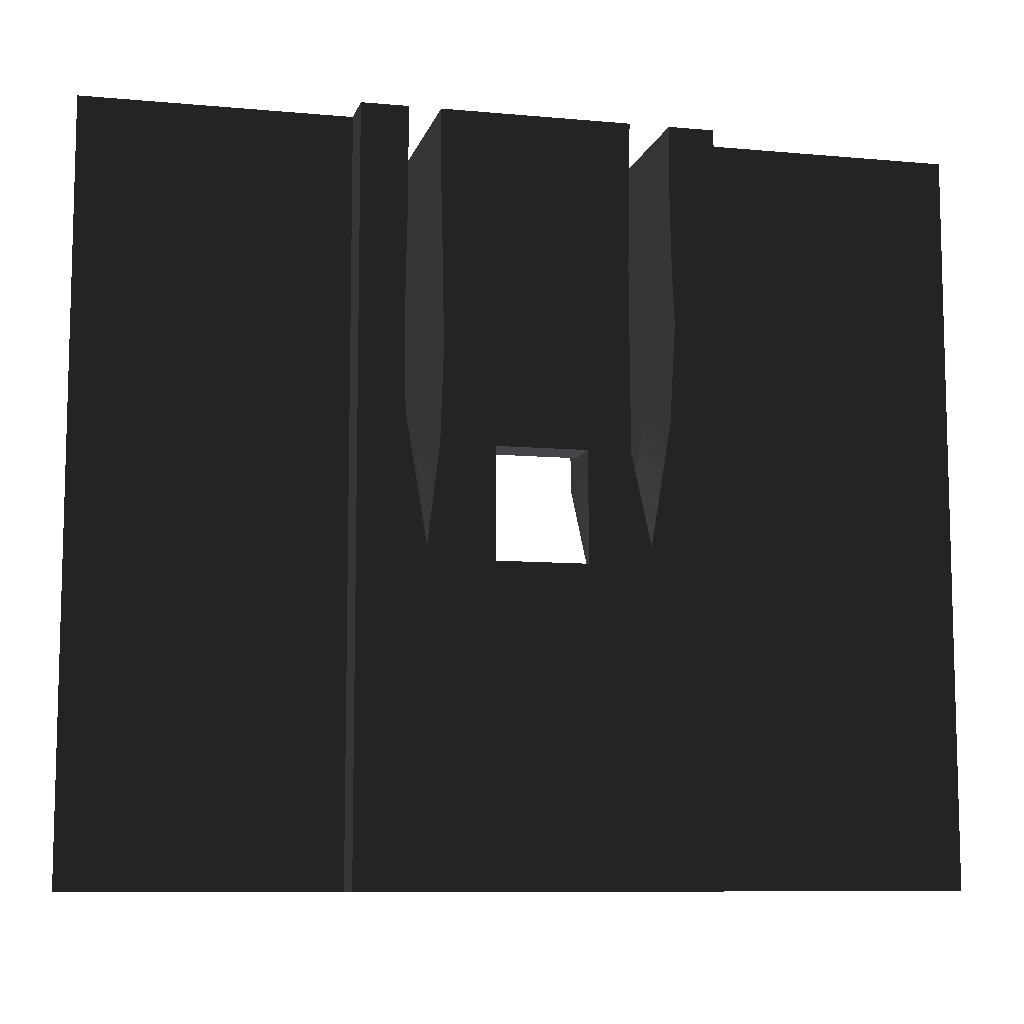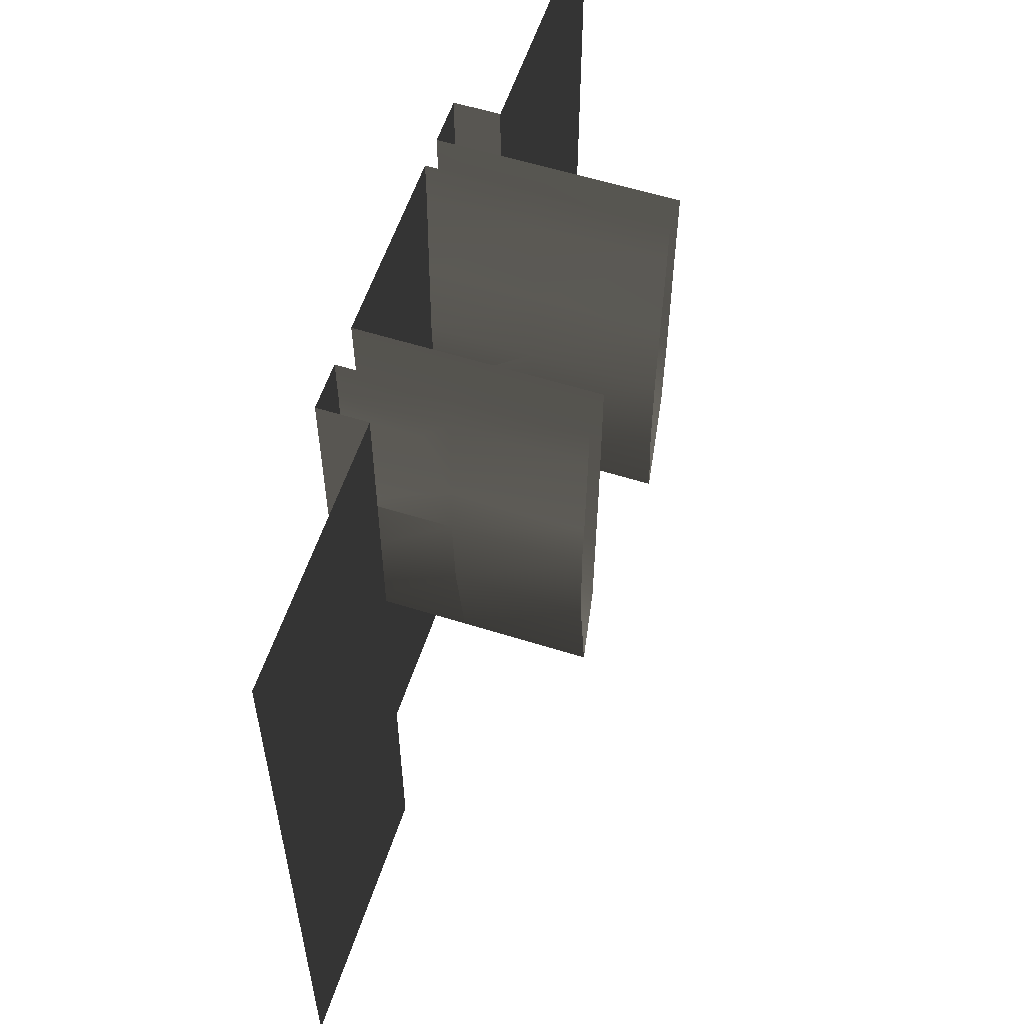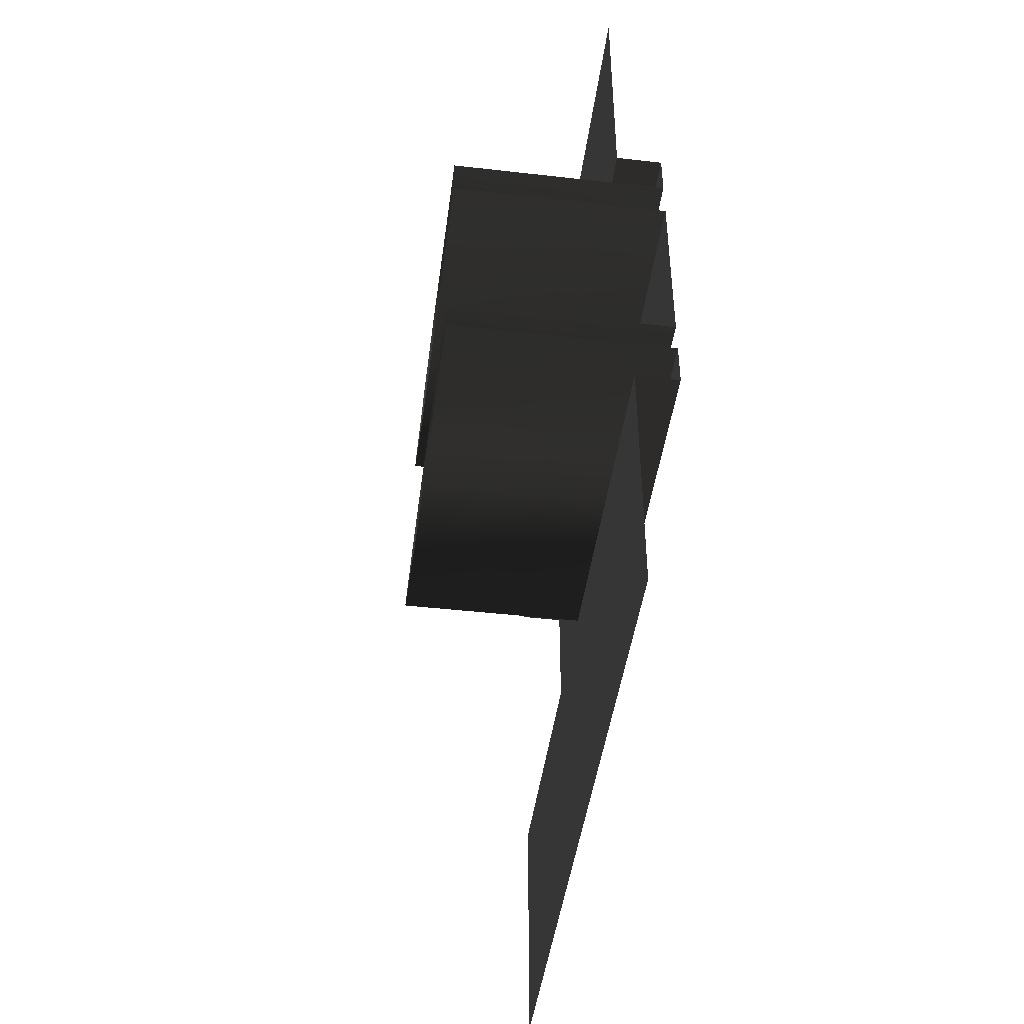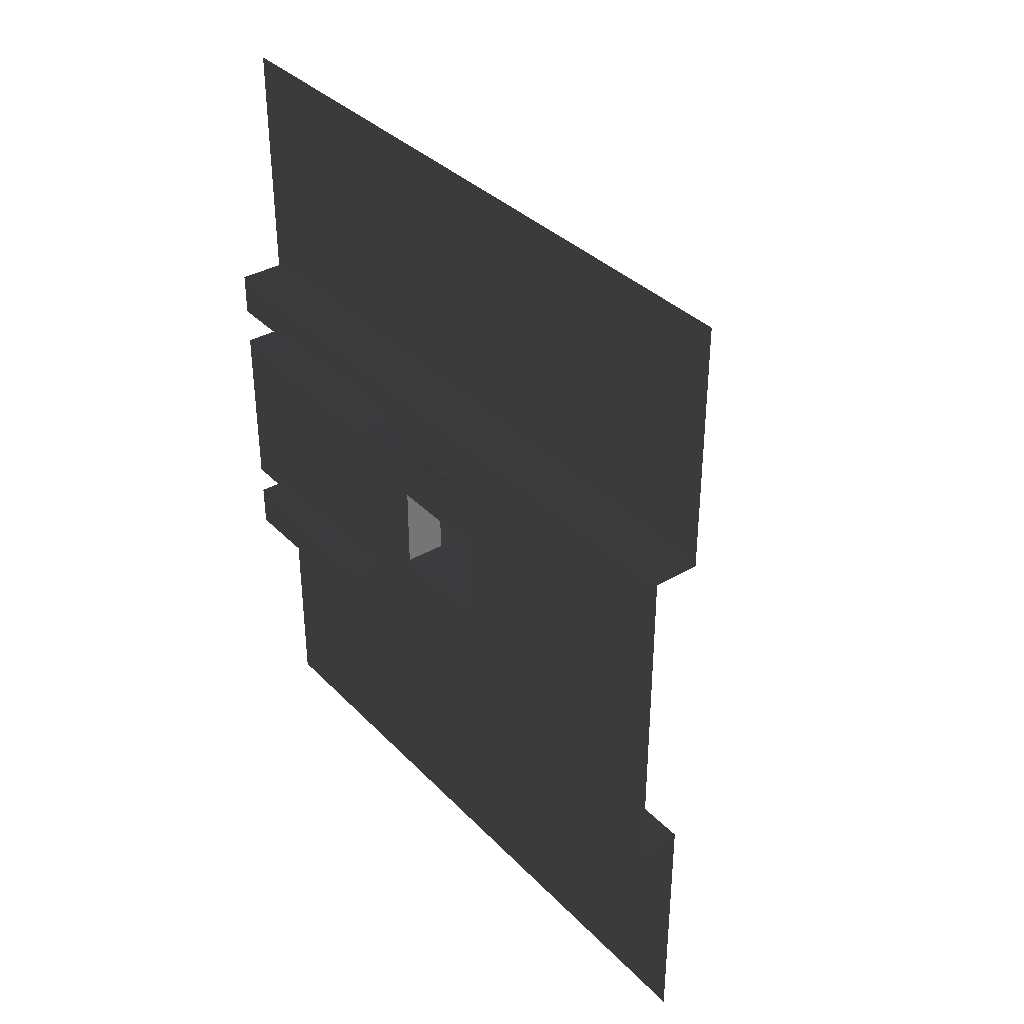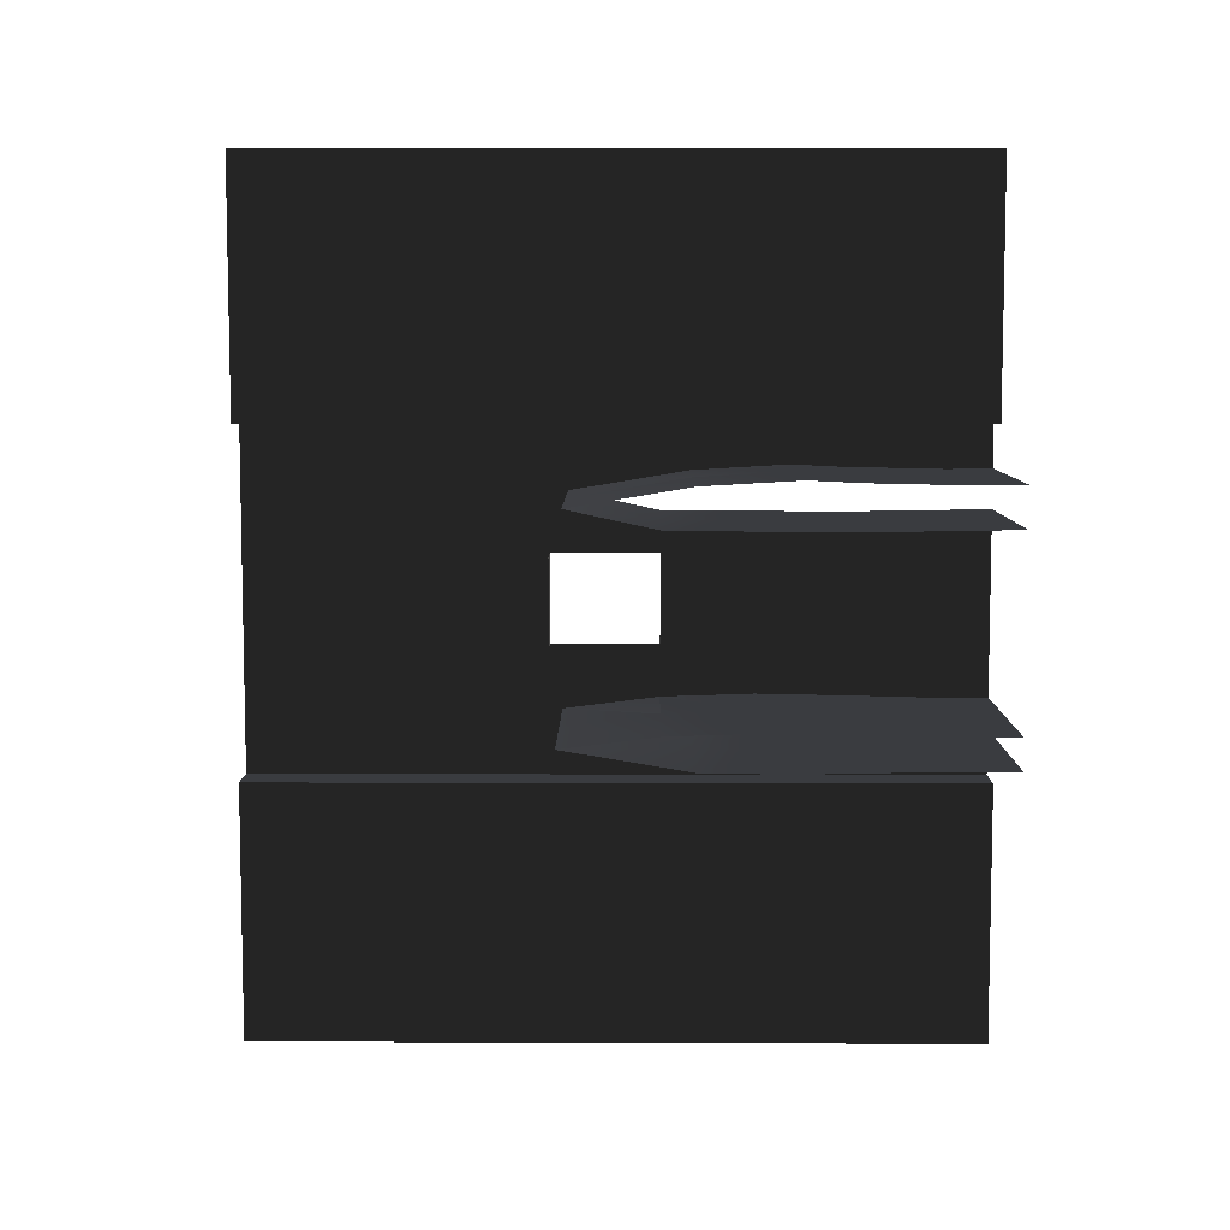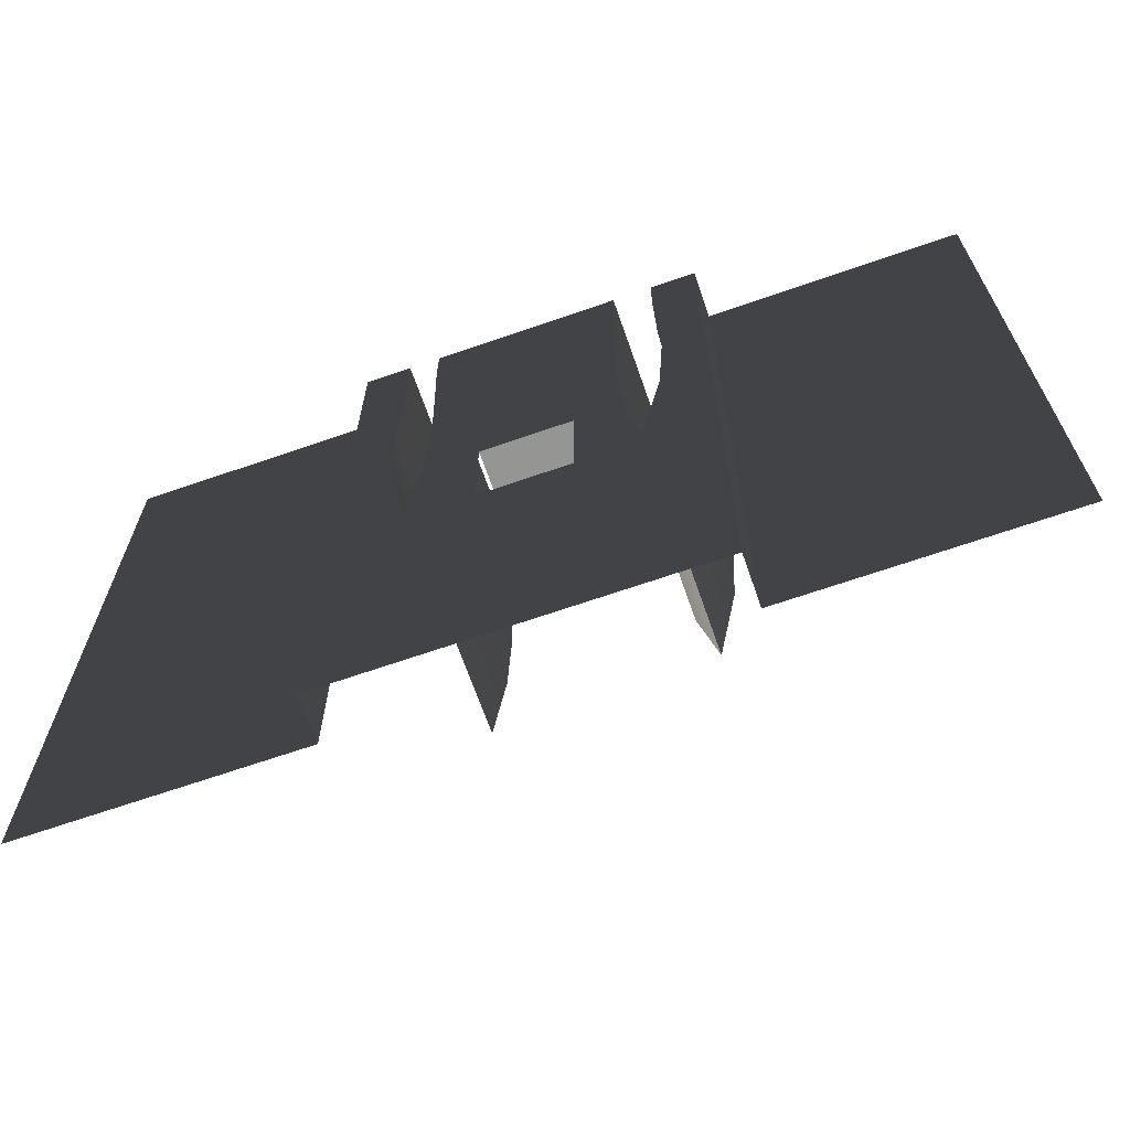
<metadata>
{"format":"obj","ext":"obj","renderer":"f3d","projection":"perspective","resolution":1024,"background":"white","views":[{"elev":-9.2,"azim":-103.6,"up":"+Y"},{"elev":57.6,"azim":18.1,"up":"+Y"},{"elev":-44.9,"azim":172.5,"up":"+Z"},{"elev":35.8,"azim":-37.4,"up":"+Z"},{"elev":7.3,"azim":90.5,"up":"+Z"},{"elev":-67.4,"azim":-70.8,"up":"+Y"}]}
</metadata>
<code>
g q29
v 451.1 170 202.5
v 451.1 170 -201.6
v 451.1 9.155e-05 -201.6
v 451.1 9.155e-05 202.5
v 506.1 170 202.5
v 451.1 170 202.5
v 451.1 9.155e-05 202.5
v 506.1 9.155e-05 202.5
v 506.1 170 501.9
v 506.1 170 423.6
v 506.1 9.155e-05 423.3
v 506.1 9.155e-05 501.9
v 501.8 170 -201.7
v 501.8 170 -284.1
v 501.8 9.155e-05 -285.7
v 501.8 9.155e-05 -201.7
v 451.1 170 -201.6
v 501.8 170 -201.7
v 501.8 9.155e-05 -201.7
v 451.1 9.155e-05 -201.6
v 451.1 340 124.9
v 451.1 340 202.5
v 506.1 340 202.5
v 451.1 340 202.5
v 506.1 340 501.9
v 506.1 340 423.9
v 501.8 340 -201.7
v 501.8 340 -282.5
v 501.8 294.2 -282.9
v 451.1 340 -201.6
v 501.8 340 -201.7
v 506.1 510 202.5
v 451.1 510 202.5
v 451.1 415.8 202.5
v 506.1 415.8 202.5
v 506.1 510 501.9
v 506.1 510 424.3
v 506.1 419.6 424.1
v 506.1 340 501.9
v 506.1 420.9 501.9
v 501.8 510 -201.7
v 501.8 510 -280.9
v 501.8 465.1 -281.3
v 501.8 340 -201.7
v 451.1 510 -201.6
v 501.8 510 -201.7
v 506.1 680 202.5
v 451.1 680 202.5
v 451.1 620.9 202.5
v 506.1 620.9 202.5
v 506.1 680 501.9
v 506.1 680 424.4
v 506.1 616.9 424.5
v 506.1 615.5 501.9
v 501.8 680 -201.7
v 501.8 680 -279.3
v 501.8 636 -279.7
v 451.1 680 -201.6
v 501.8 680 -201.7
v 451.1 850 -148.2
v 451.1 850 -201.6
v 451.1 732.6 -148.6
v 451.1 798 149
v 451.1 770.5 202.5
v 451.1 850 202.5
v 506.1 850 202.5
v 451.1 850 202.5
v 451.1 770.5 202.5
v 506.1 770.5 202.5
v 506.1 850 501.9
v 506.1 850 424.7
v 506.1 772 424.5
v 506.1 772.5 501.9
v 501.8 850 -201.7
v 501.8 850 -277.7
v 501.8 807 -278.1
v 451.1 850 -201.6
v 501.8 850 -201.7
v 451.1 680 -201.6
v 451.1 370.9 124.8
v 451.1 340 202.5
v 451.1 415.8 202.5
v 451.1 510 202.5
v 451.1 510 147.8
v 451.1 414.6 132
v 451.1 475.2 -49.83
v 451.1 583.1 -107.6
v 451.1 474.9 -111.3
v 501.1 475.2 53.55
v 451.1 475.2 53.55
v 451.1 475.2 -49.83
v 501.1 475.2 -49.83
v 501.1 350.1 -49.83
v 451.1 350.1 -49.83
v 451.1 350.1 53.55
v 501.1 350.1 53.55
v 451.1 340 -125
v 451.1 350.1 -49.83
v 451.1 363.8 -125.1
v 451.1 510 -201.6
v 451.1 340 -201.6
v 451.1 621.7 154.2
v 451.1 680 202.5
v 451.1 681.1 151.5
v 451.1 475.2 53.55
v 451.1 620.9 202.5
v 501.1 350.1 -49.83
v 501.1 350.1 53.55
v 501.1 340 152.5
v 501.1 340 -151.7
v 451.1 680 -201.6
v 451.1 583.9 101.6
v 451.1 607.8 -151.1
v 451.1 680 -149.8
v 451.1 510 -149.4
v 451.1 350.1 53.55
v 451.1 681.1 -109.5
v 451.1 681.3 101
v 451.1 620.1 154.1
v 451.1 474.9 102.4
v 451.1 350.1 53.55
v 506.1 850 346
v 506.1 850 271.4
v 506.1 771 272
v 506.1 680 272.7
v 506.1 680 346.6
v 506.1 771.5 346.3
v 506.1 619.6 273.3
v 506.1 510 274.2
v 506.1 510 347.5
v 506.1 618.3 347.1
v 506.1 417.1 274.9
v 506.1 340 275.4
v 506.1 340 348.1
v 506.1 418.3 347.8
v 506.1 170 276.7
v 506.1 170 348.8
v 506.1 9.155e-05 278
v 506.1 9.155e-05 349.4
v 501.8 764 -354.3
v 501.8 850 -353.2
v 501.8 768.7 -425.1
v 501.8 850 -424.6
v 501.8 722.5 -278.9
v 501.8 724 -425.3
v 501.8 680 -355.5
v 501.8 592.7 -356.6
v 501.8 598.9 -426
v 501.8 680 -425.6
v 501.8 552.1 -280.5
v 501.8 553.5 -426.3
v 501.8 510 -357.7
v 501.8 421.5 -358.9
v 501.8 429.2 -427
v 501.8 510 -426.5
v 501.8 381.7 -282.1
v 501.8 340 -359.9
v 501.8 250.2 -361.1
v 501.8 259.4 -427.9
v 501.8 340 -427.5
v 501.8 170 -362.2
v 501.8 212.4 -428.2
v 501.8 170 -428.5
v 501.8 9.155e-05 -429.4
v 501.8 9.155e-05 -364.4
v 451.1 798.6 102.8
v 451.1 797.6 -112.3
v 451.1 850 103.7
v 451.1 850 -112.1
v 451.1 770.2 149.6
v 451.1 850 149.8
v 565.3 510 147.8
v 565.3 370.9 124.8
v 451.1 370.9 124.8
v 451.1 414.6 132
v 565.3 681.1 151.5
v 565.3 621.7 154.2
v 451.1 621.7 154.2
v 451.1 681.1 151.5
v 565.3 583.9 101.6
v 565.3 681.3 101
v 451.1 681.3 101
v 451.1 583.9 101.6
v 451.1 510 147.8
v 451.1 620.1 154.1
v 565.3 370.9 124.8
v 565.3 474.9 102.4
v 451.1 474.9 102.4
v 451.1 370.9 124.8
v 565.3 798.6 102.8
v 565.3 850 103.7
v 451.1 850 103.7
v 451.1 798.6 102.8
v 565.3 798 149
v 538.2 770.2 149.6
v 451.1 798 149
v 565.3 850 149.8
v 451.1 850 149.8
v 568.7 732.6 -148.6
v 568.7 850 -148.2
v 451.1 850 -148.2
v 451.1 732.6 -148.6
v 568.7 583.1 -107.6
v 568.7 474.9 -111.3
v 451.1 474.9 -111.3
v 451.1 474.9 -111.3
v 451.1 583.1 -107.6
v 568.7 681.1 -109.5
v 451.1 681.1 -109.5
v 568.7 607.8 -151.1
v 568.7 680 -149.8
v 451.1 680 -149.8
v 451.1 607.8 -151.1
v 568.7 510 -149.4
v 451.1 510 -149.4
v 568.7 363.8 -125.1
v 451.1 363.8 -125.1
v 451.1 363.8 -125.1
v 568.7 474.9 -111.3
v 568.7 363.8 -125.1
v 451.1 363.8 -125.1
v 568.7 797.6 -112.3
v 451.1 797.6 -112.3
v 568.7 850 -112.1
v 451.1 850 -112.1
v 705.7 510 147.8
v 705.7 370.9 124.8
v 565.3 510 147.8
v 705.7 681.1 151.5
v 705.7 621.7 154.2
v 705.7 583.9 101.6
v 705.7 681.3 101
v 705.7 370.9 124.8
v 705.7 474.9 102.4
v 705.7 798.6 102.8
v 705.7 850 103.7
v 705.7 798 149
v 705.7 850 149.8
v 709.1 732.6 -148.6
v 709.1 850 -148.2
v 709.1 583.1 -107.6
v 709.1 474.9 -111.3
v 709.1 681.1 -109.5
v 709.1 607.8 -151.1
v 709.1 680 -149.8
v 709.1 510 -149.4
v 709.1 363.8 -125.1
v 709.1 363.8 -125.1
v 568.7 363.8 -125.1
v 709.1 797.6 -112.3
v 709.1 850 -112.1
v 501.8 552.1 -280.5
v 501.8 510 -280.9
v 501.8 465.1 -281.3
v 506.1 618.3 347.1
v 506.1 850 202.5
v 506.1 770.5 202.5
v 506.1 680 202.5
v 506.1 620.9 202.5
v 506.1 510 202.5
v 506.1 415.8 202.5
v 506.1 340 202.5
v 506.1 170 202.5
v 506.1 9.155e-05 202.5
v 501.8 680 -503.4
v 501.8 850 -503.4
v 501.8 724 -425.3
v 501.8 510 -503.4
v 501.8 340 -503.4
v 501.8 429.2 -427
v 501.8 382.9 -427.3
v 501.8 170 -503.4
v 501.8 340 -503.4
v 501.8 9.155e-05 -503.4
v 451.1 770.2 149.6
v 506.1 616.9 424.5
f 3 1 2
f 1 3 4
f 7 5 6
f 5 7 8
f 11 9 10
f 9 11 12
f 15 13 14
f 13 15 16
f 19 17 18
f 17 19 20
f 2 1 21
f 22 21 1
f 6 23 24
f 23 6 5
f 10 25 26
f 25 10 9
f 29 27 28
f 27 29 13
f 18 30 31
f 30 18 17
f 34 32 33
f 35 24 23
f 38 36 37
f 40 26 39
f 43 41 42
f 41 43 44
f 31 45 46
f 45 31 30
f 49 47 48
f 50 33 32
f 53 51 52
f 54 37 36
f 57 55 56
f 55 57 41
f 46 58 59
f 58 46 45
f 62 60 61
f 65 63 64
f 68 66 67
f 69 48 47
f 72 70 71
f 73 52 51
f 76 74 75
f 74 76 55
f 59 77 78
f 77 59 79
f 82 80 81
f 85 83 84
f 88 86 87
f 91 89 90
f 89 91 92
f 95 93 94
f 93 95 96
f 99 97 98
f 80 21 81
f 88 98 86
f 99 100 101
f 104 102 103
f 105 87 86
f 102 106 103
f 109 107 108
f 107 109 110
f 111 62 61
f 87 105 112
f 114 111 113
f 100 113 111
f 113 100 115
f 99 98 88
f 97 116 98
f 99 101 97
f 2 97 101
f 115 100 99
f 117 87 112
f 118 117 112
f 119 83 102
f 121 120 105
f 120 121 80
f 121 97 21
f 80 121 21
f 2 21 97
f 112 105 120
f 124 122 123
f 127 125 126
f 128 126 125
f 131 129 130
f 132 130 129
f 135 133 134
f 136 134 133
f 134 136 137
f 138 137 136
f 137 138 139
f 142 140 141
f 143 142 141
f 144 56 55
f 140 145 146
f 148 147 146
f 149 148 146
f 150 42 41
f 147 151 152
f 154 153 152
f 155 154 152
f 156 28 44
f 153 154 157
f 159 158 157
f 160 159 157
f 158 161 14
f 158 162 161
f 164 161 163
f 161 164 165
f 62 111 114
f 167 117 166
f 168 167 166
f 167 168 169
f 166 117 118
f 63 170 64
f 63 65 171
f 174 172 173
f 172 174 175
f 178 176 177
f 176 178 179
f 182 180 181
f 180 182 183
f 184 177 172
f 177 185 178
f 188 186 187
f 186 188 189
f 183 187 180
f 187 183 188
f 192 190 191
f 190 192 193
f 193 181 190
f 181 193 182
f 195 194 176
f 194 195 196
f 196 197 194
f 197 196 198
f 201 199 200
f 199 201 202
f 205 203 204
f 203 206 207
f 207 208 203
f 208 207 209
f 212 210 211
f 210 212 213
f 213 214 210
f 214 213 215
f 217 204 216
f 219 218 206
f 215 220 214
f 220 215 221
f 202 211 199
f 211 202 212
f 209 222 208
f 222 209 223
f 223 224 222
f 224 223 225
f 173 226 227
f 226 173 228
f 177 229 230
f 229 177 176
f 181 231 232
f 231 181 180
f 228 230 226
f 230 228 177
f 187 233 234
f 233 187 186
f 180 234 231
f 234 180 187
f 191 235 236
f 235 191 190
f 190 232 235
f 232 190 181
f 176 237 229
f 237 176 194
f 194 238 237
f 238 194 197
f 200 239 240
f 239 200 199
f 204 241 242
f 241 204 203
f 203 243 241
f 243 203 208
f 211 244 245
f 244 211 210
f 210 246 244
f 246 210 214
f 216 242 247
f 242 216 204
f 214 248 246
f 248 214 249
f 199 245 239
f 245 199 211
f 208 250 243
f 250 208 222
f 222 251 250
f 251 222 224
f 140 75 141
f 140 76 75
f 76 144 55
f 76 140 144
f 140 146 144
f 144 146 56
f 147 56 146
f 147 57 56
f 57 150 41
f 57 147 252
f 147 152 252
f 252 152 253
f 153 253 152
f 153 254 253
f 43 156 44
f 254 153 156
f 153 157 156
f 156 157 28
f 158 28 157
f 158 29 28
f 29 14 13
f 29 158 14
f 165 14 161
f 14 165 15
f 127 71 122
f 72 126 52
f 255 52 126
f 53 130 37
f 135 37 130
f 38 134 26
f 137 26 134
f 26 137 10
f 139 10 137
f 10 139 11
f 257 123 256
f 124 258 125
f 259 125 258
f 128 260 129
f 261 129 260
f 132 262 133
f 263 133 262
f 133 263 136
f 264 136 263
f 136 264 138
f 266 265 142
f 143 266 142
f 145 140 142
f 265 267 142
f 145 149 146
f 267 265 149
f 265 268 148
f 149 265 148
f 151 147 148
f 268 151 148
f 151 155 152
f 151 268 155
f 268 269 270
f 155 268 270
f 271 157 154
f 269 271 270
f 271 160 157
f 271 269 160
f 273 272 159
f 160 273 159
f 162 158 159
f 272 162 159
f 162 163 161
f 162 272 163
f 274 163 272
f 163 274 164
f 195 275 196
f 179 195 176
f 195 179 275
f 170 104 103
f 64 170 103
f 69 66 68
f 48 69 68
f 124 123 257
f 258 124 257
f 127 122 124
f 125 127 124
f 72 71 127
f 126 72 127
f 73 70 72
f 52 73 72
f 84 83 119
f 177 184 185
f 102 83 106
f 50 47 49
f 33 50 49
f 128 125 259
f 260 128 259
f 255 126 128
f 129 131 128
f 276 52 255
f 130 53 131
f 54 51 53
f 37 54 53
f 38 26 40
f 36 38 40
f 135 134 38
f 37 135 38
f 132 133 135
f 130 132 135
f 261 262 132
f 129 261 132
f 34 24 35
f 32 34 35
f 85 80 82
f 83 85 82
f 172 175 184

</code>
